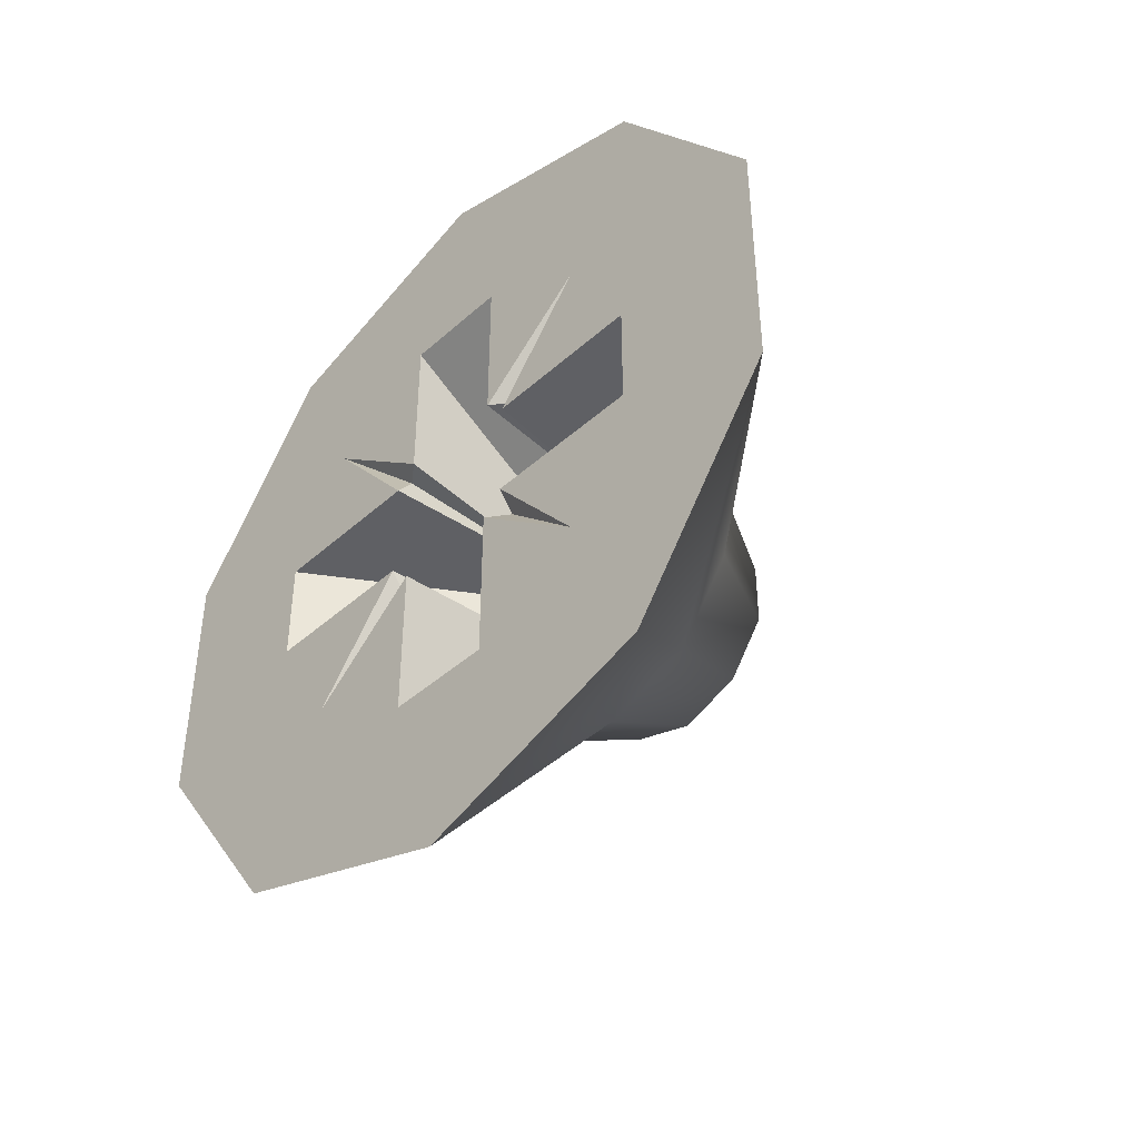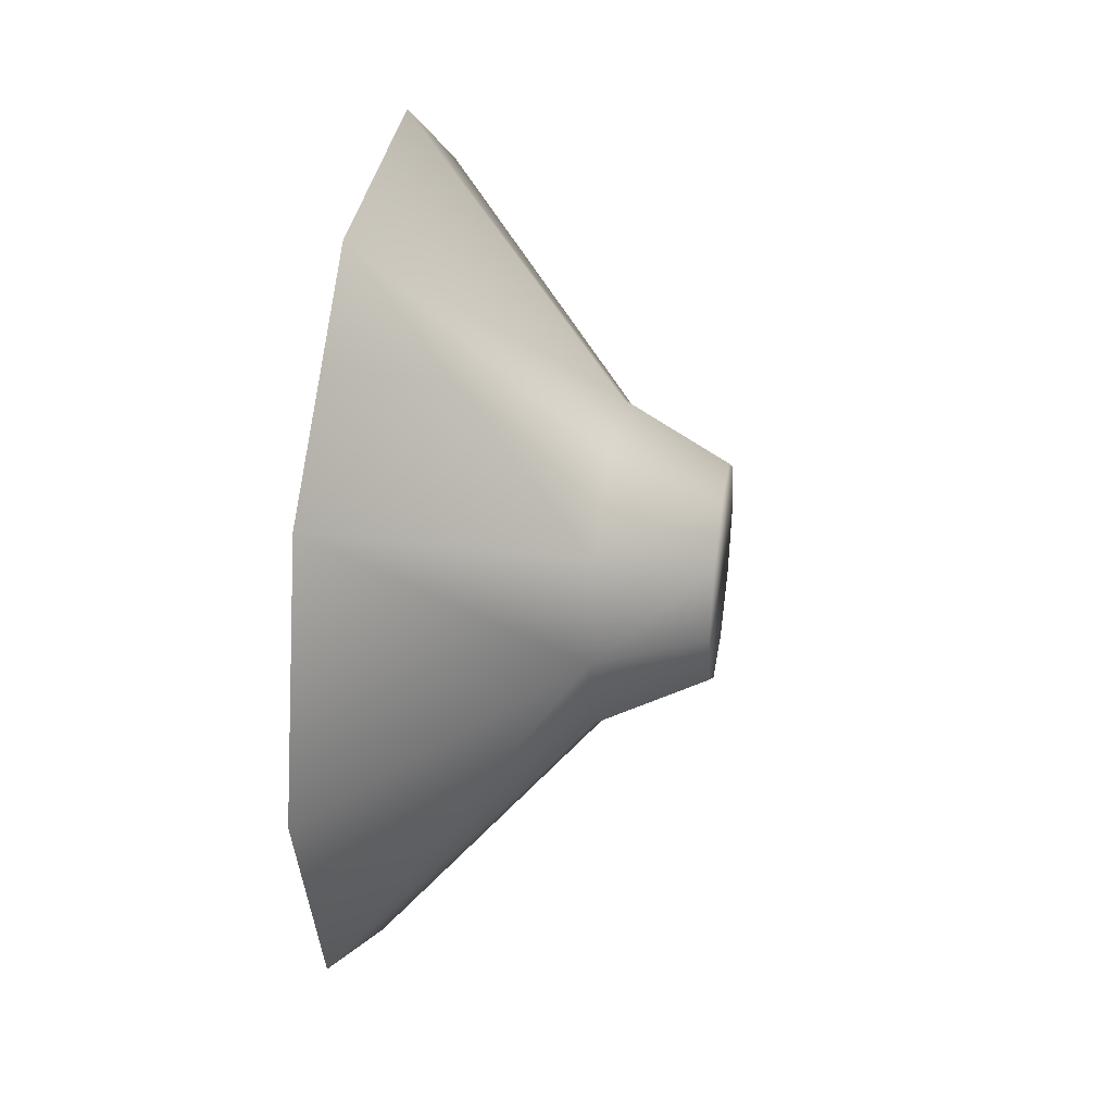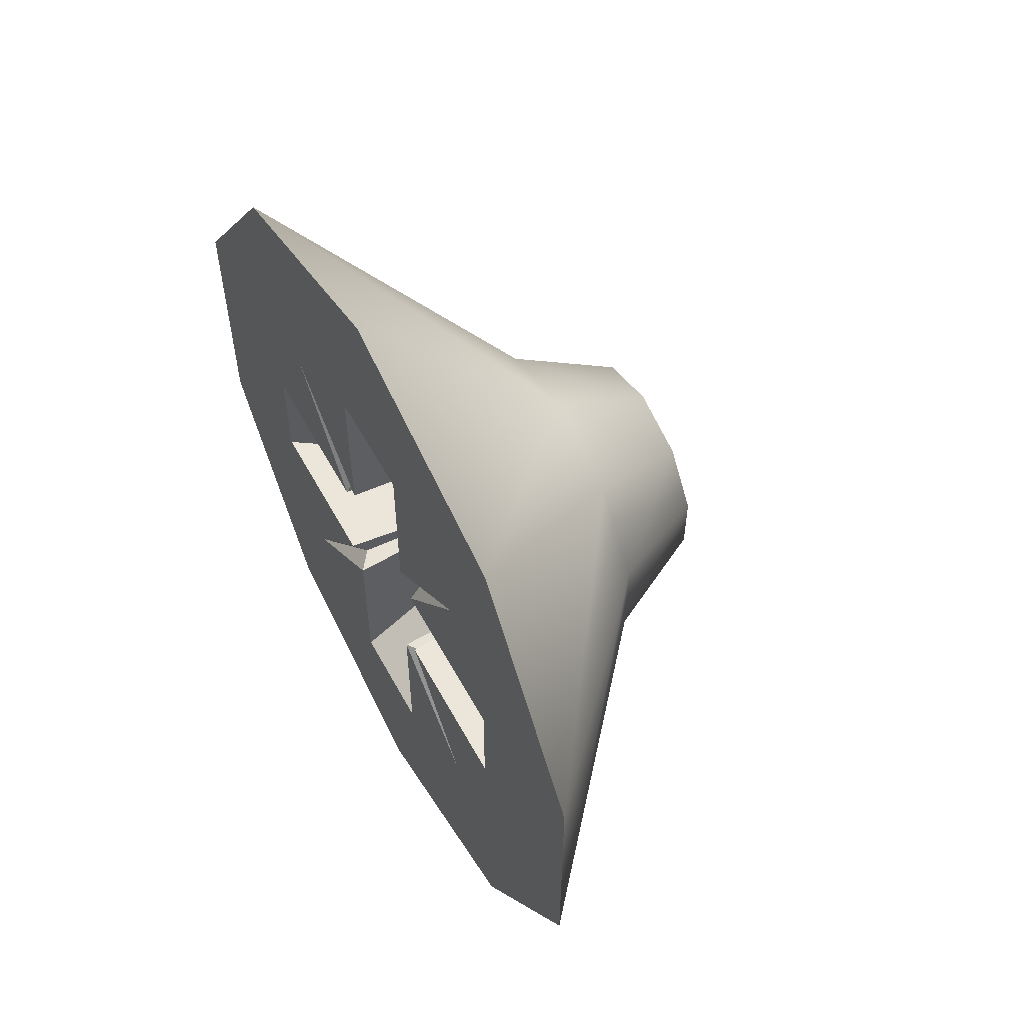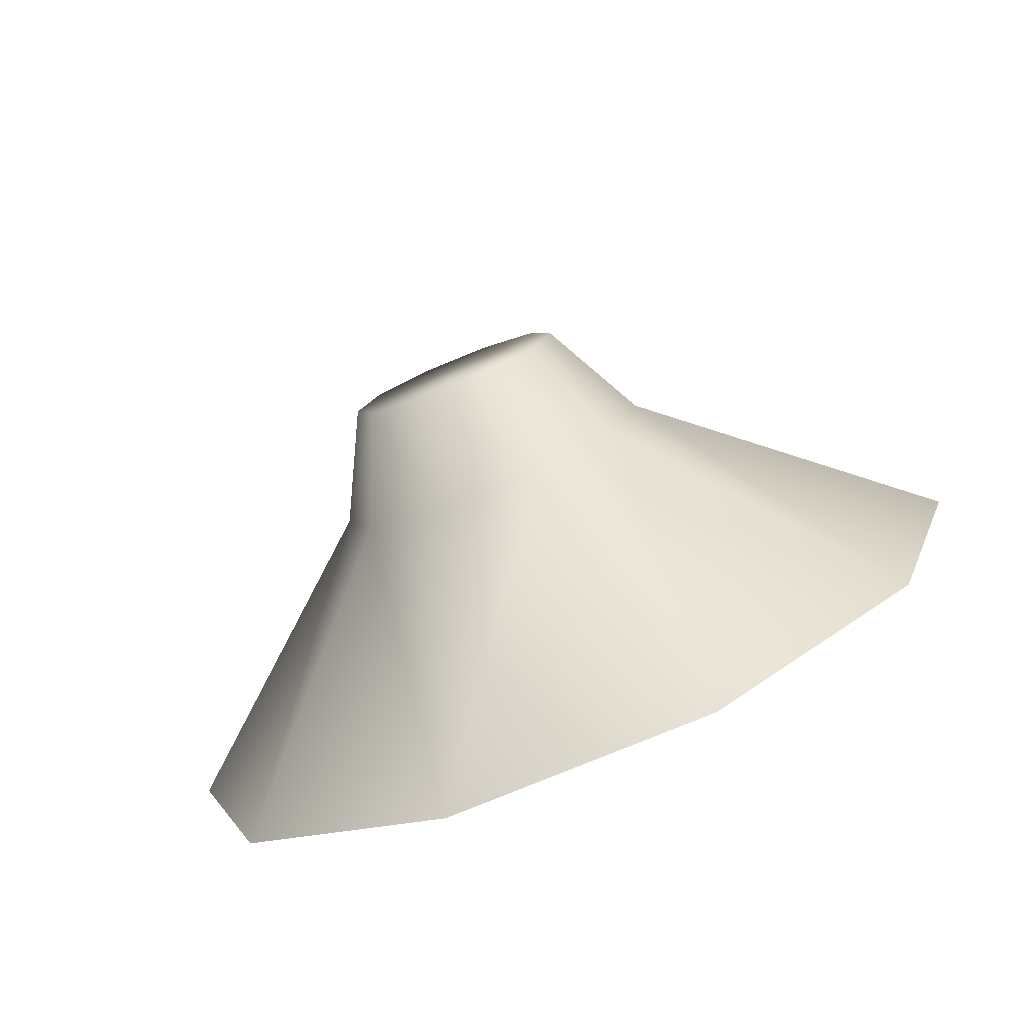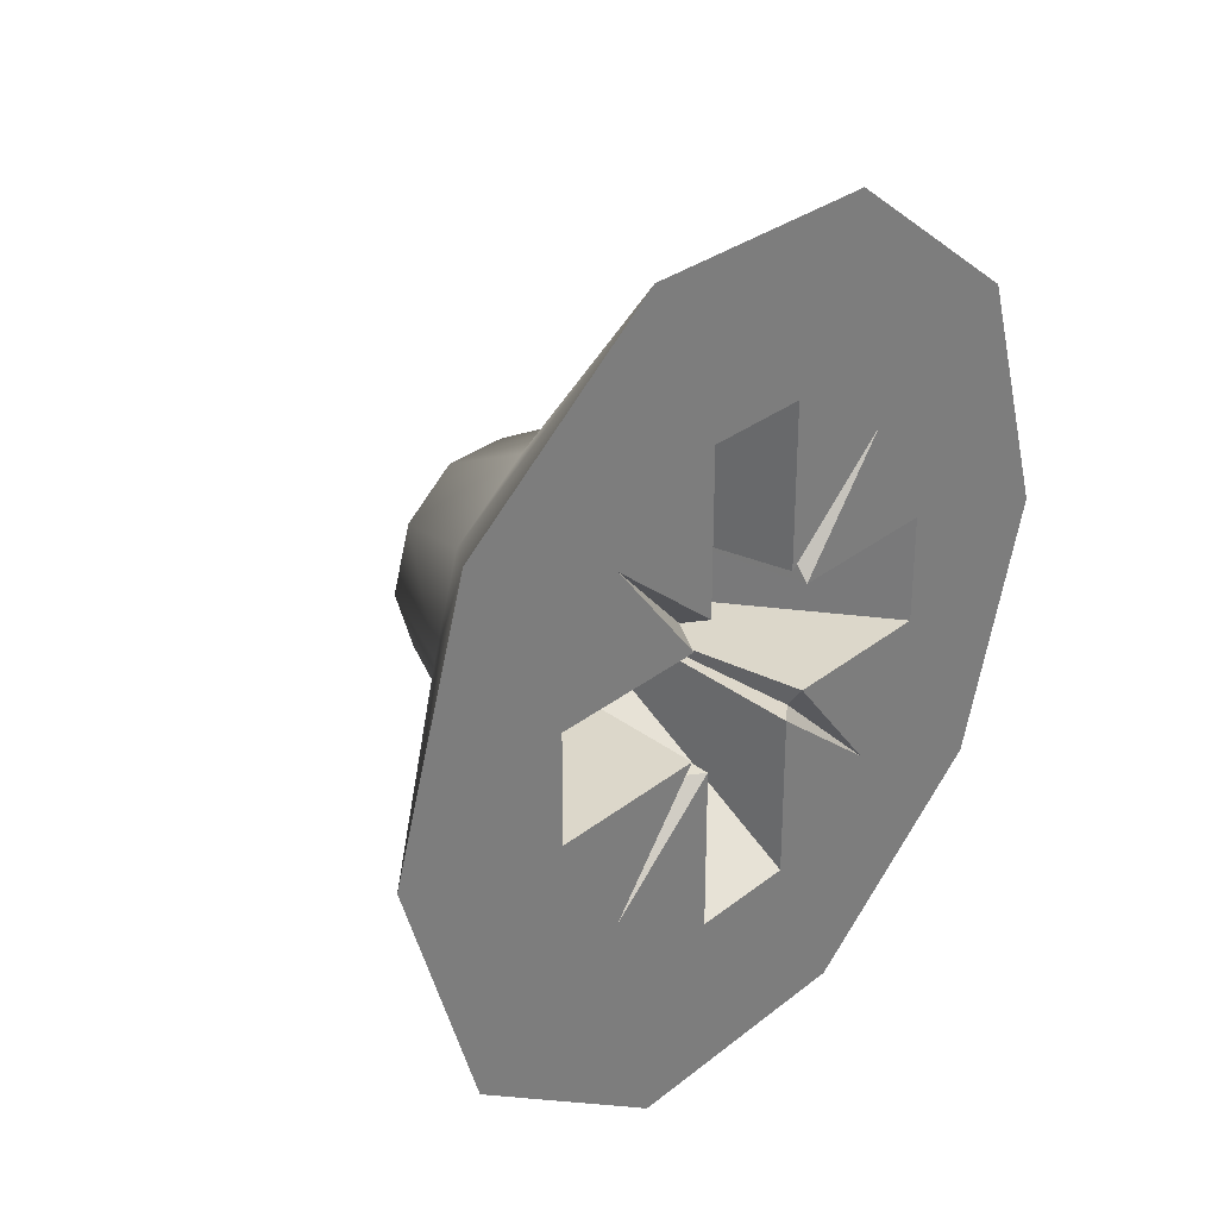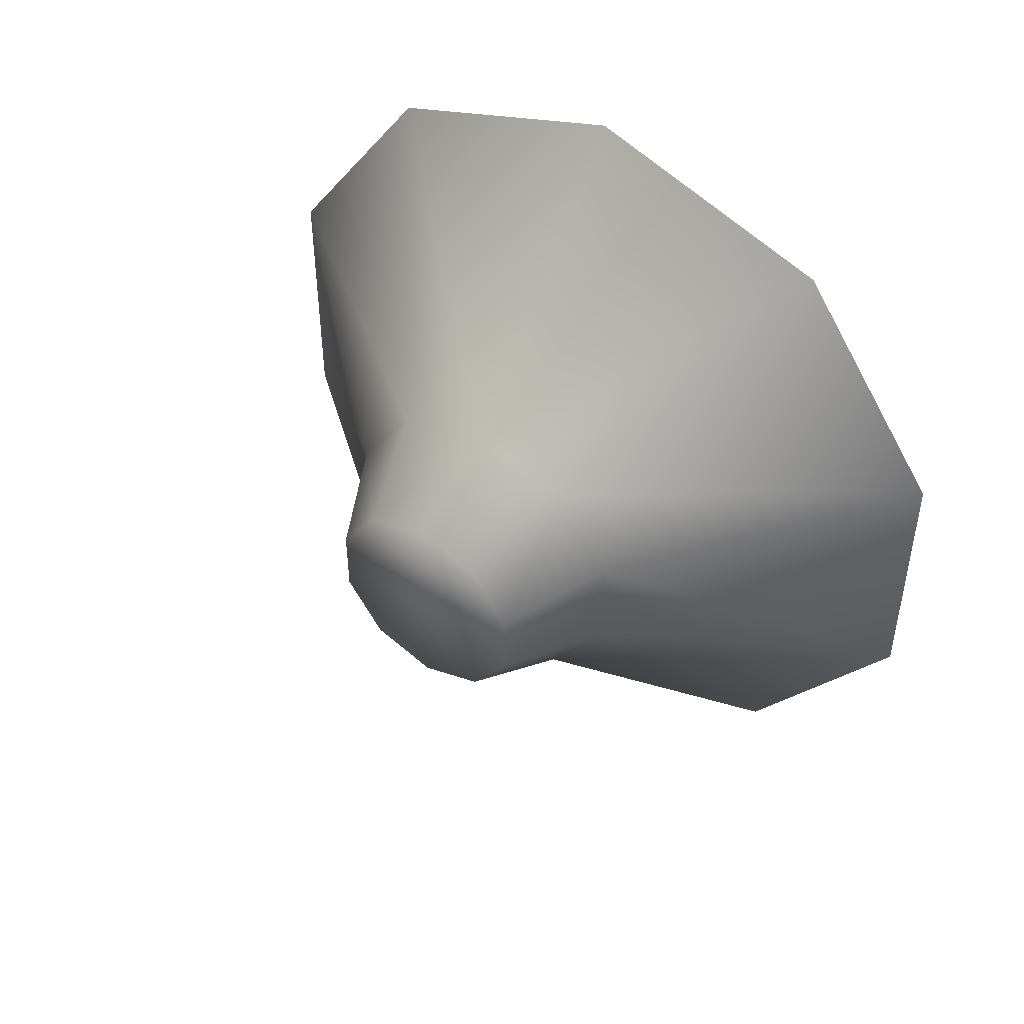
<metadata>
{"format":"obj","ext":"obj","renderer":"f3d","projection":"perspective","resolution":1024,"background":"white","views":[{"elev":-43.3,"azim":-43.6,"up":"+Y"},{"elev":35.7,"azim":9.1,"up":"+Z"},{"elev":56.7,"azim":-28.4,"up":"+Y"},{"elev":-78.4,"azim":112.3,"up":"+Z"},{"elev":30.4,"azim":-138.5,"up":"+Z"},{"elev":46.5,"azim":125.0,"up":"+Y"}]}
</metadata>
<code>
o Group108/mesh181/mesh181-geometry#mesh181-geometry
v 0.4608 -0.3454 -0.1303
v 0.4659 -0.3514 -0.1303
v 0.4608 -0.3472 -0.1361
v 0.4608 -0.3472 -0.1245
v 0.4659 -0.3521 -0.1326
v 0.4659 -0.3521 -0.1281
v 0.4608 -0.3522 -0.1397
v 0.4684 -0.3527 -0.1303
v 0.4684 -0.3532 -0.1288
v 0.4608 -0.3522 -0.121
v 0.4659 -0.354 -0.1339
v 0.4684 -0.3532 -0.1318
v 0.4608 -0.3497 -0.1316
v 0.4659 -0.354 -0.1267
v 0.4608 -0.3497 -0.1291
v 0.4608 -0.3582 -0.1397
v 0.4684 -0.3544 -0.1327
v 0.4608 -0.3512 -0.1343
v 0.4684 -0.3544 -0.1279
v 0.4608 -0.3512 -0.1263
v 0.4608 -0.3582 -0.121
v 0.4659 -0.3564 -0.1339
v 0.4608 -0.3539 -0.1359
v 0.4684 -0.356 -0.1327
v 0.4659 -0.3527 -0.1316
v 0.4608 -0.3534 -0.1316
v 0.4608 -0.3539 -0.1321
v 0.4659 -0.3564 -0.1267
v 0.4608 -0.3539 -0.1286
v 0.4608 -0.3534 -0.1291
v 0.4608 -0.3539 -0.1248
v 0.4659 -0.3583 -0.1326
v 0.4608 -0.3565 -0.1359
v 0.4659 -0.3527 -0.1291
v 0.4612 -0.3534 -0.1321
v 0.4684 -0.356 -0.1279
v 0.4612 -0.3534 -0.1286
v 0.4659 -0.3539 -0.1291
v 0.4608 -0.3565 -0.1248
v 0.4659 -0.3583 -0.1281
v 0.4684 -0.3573 -0.1318
v 0.4608 -0.3632 -0.1361
v 0.4659 -0.3539 -0.1325
v 0.4608 -0.3592 -0.1343
v 0.4659 -0.3539 -0.1316
v 0.4659 -0.3539 -0.1278
v 0.4608 -0.3565 -0.1286
v 0.4659 -0.3565 -0.1278
v 0.4608 -0.3632 -0.1245
v 0.4659 -0.359 -0.1303
v 0.4659 -0.3565 -0.1325
v 0.4608 -0.3565 -0.1321
v 0.4684 -0.3573 -0.1288
v 0.4608 -0.3592 -0.1263
v 0.4684 -0.3577 -0.1303
v 0.4608 -0.3607 -0.1316
v 0.4608 -0.365 -0.1303
v 0.4612 -0.357 -0.1321
v 0.4659 -0.3565 -0.1316
v 0.4612 -0.357 -0.1286
v 0.4659 -0.3565 -0.1291
v 0.4608 -0.3607 -0.1291
v 0.4608 -0.357 -0.1316
v 0.4608 -0.357 -0.1291
v 0.4659 -0.3577 -0.1316
v 0.4659 -0.3577 -0.1291
f 1 2 3
f 1 4 2
f 5 3 2
f 1 3 4
f 6 2 4
f 3 5 7
f 2 8 5
f 7 4 3
f 6 9 2
f 4 10 6
f 11 7 5
f 8 2 9
f 12 5 8
f 13 4 7
f 6 14 9
f 4 15 10
f 14 6 10
f 7 11 16
f 11 5 17
f 8 9 12
f 12 17 5
f 15 4 13
f 18 13 7
f 19 9 14
f 20 10 15
f 10 21 14
f 22 16 11
f 16 23 7
f 17 24 11
f 17 12 9
f 13 25 15
f 13 18 26
f 27 18 7
f 19 17 9
f 14 28 19
f 29 10 20
f 20 15 30
f 10 31 21
f 28 14 21
f 22 32 16
f 22 11 24
f 33 23 16
f 23 27 7
f 24 17 19
f 13 26 25
f 34 15 25
f 26 18 35
f 35 18 27
f 36 19 28
f 31 10 29
f 20 37 29
f 30 15 38
f 37 20 30
f 39 21 31
f 28 21 40
f 32 22 41
f 42 16 32
f 24 41 22
f 23 33 43
f 16 44 33
f 23 43 27
f 36 24 19
f 45 25 26
f 34 38 15
f 34 25 38
f 45 26 35
f 45 35 27
f 28 40 36
f 31 29 46
f 37 38 29
f 38 37 30
f 47 21 39
f 39 31 48
f 49 40 21
f 32 41 50
f 42 44 16
f 32 50 42
f 41 24 36
f 51 43 33
f 52 33 44
f 45 27 43
f 45 38 25
f 53 36 40
f 38 46 29
f 46 48 31
f 54 21 47
f 39 48 47
f 40 49 50
f 49 21 54
f 55 50 41
f 56 44 42
f 57 42 50
f 53 41 36
f 51 46 43
f 33 52 51
f 58 52 44
f 43 46 45
f 46 38 45
f 40 50 53
f 46 59 48
f 47 60 54
f 61 47 48
f 57 50 49
f 62 49 54
f 55 53 50
f 55 41 53
f 63 44 56
f 42 49 56
f 57 49 42
f 59 46 51
f 59 51 52
f 58 59 52
f 63 58 44
f 61 48 59
f 61 60 47
f 60 64 54
f 56 49 62
f 54 64 62
f 63 56 59
f 63 59 58
f 65 61 59
f 60 61 64
f 56 62 65
f 62 64 66
f 65 59 56
f 66 61 65
f 61 66 64
f 66 65 62
f 3 2 1
f 2 4 1
f 2 3 5
f 4 3 1
f 4 2 6
f 7 5 3
f 5 8 2
f 3 4 7
f 2 9 6
f 6 10 4
f 5 7 11
f 9 2 8
f 8 5 12
f 7 4 13
f 9 14 6
f 10 15 4
f 10 6 14
f 16 11 7
f 17 5 11
f 12 9 8
f 5 17 12
f 13 4 15
f 7 13 18
f 14 9 19
f 15 10 20
f 14 21 10
f 11 16 22
f 7 23 16
f 11 24 17
f 9 12 17
f 15 25 13
f 26 18 13
f 7 18 27
f 9 17 19
f 19 28 14
f 20 10 29
f 30 15 20
f 21 31 10
f 21 14 28
f 16 32 22
f 24 11 22
f 16 23 33
f 7 27 23
f 19 17 24
f 25 26 13
f 25 15 34
f 35 18 26
f 27 18 35
f 28 19 36
f 29 10 31
f 29 37 20
f 38 15 30
f 30 20 37
f 31 21 39
f 40 21 28
f 41 22 32
f 32 16 42
f 22 41 24
f 43 33 23
f 33 44 16
f 27 43 23
f 19 24 36
f 26 25 45
f 15 38 34
f 38 25 34
f 35 26 45
f 27 35 45
f 36 40 28
f 46 29 31
f 29 38 37
f 30 37 38
f 39 21 47
f 48 31 39
f 21 40 49
f 50 41 32
f 16 44 42
f 42 50 32
f 36 24 41
f 33 43 51
f 44 33 52
f 43 27 45
f 25 38 45
f 40 36 53
f 29 46 38
f 31 48 46
f 47 21 54
f 47 48 39
f 50 49 40
f 54 21 49
f 41 50 55
f 42 44 56
f 50 42 57
f 36 41 53
f 43 46 51
f 51 52 33
f 44 52 58
f 45 46 43
f 45 38 46
f 53 50 40
f 48 59 46
f 54 60 47
f 48 47 61
f 49 50 57
f 54 49 62
f 50 53 55
f 53 41 55
f 56 44 63
f 56 49 42
f 42 49 57
f 51 46 59
f 52 51 59
f 52 59 58
f 44 58 63
f 59 48 61
f 47 60 61
f 54 64 60
f 62 49 56
f 62 64 54
f 59 56 63
f 58 59 63
f 59 61 65
f 64 61 60
f 65 62 56
f 66 64 62
f 56 59 65
f 65 61 66
f 64 66 61
f 62 65 66

</code>
